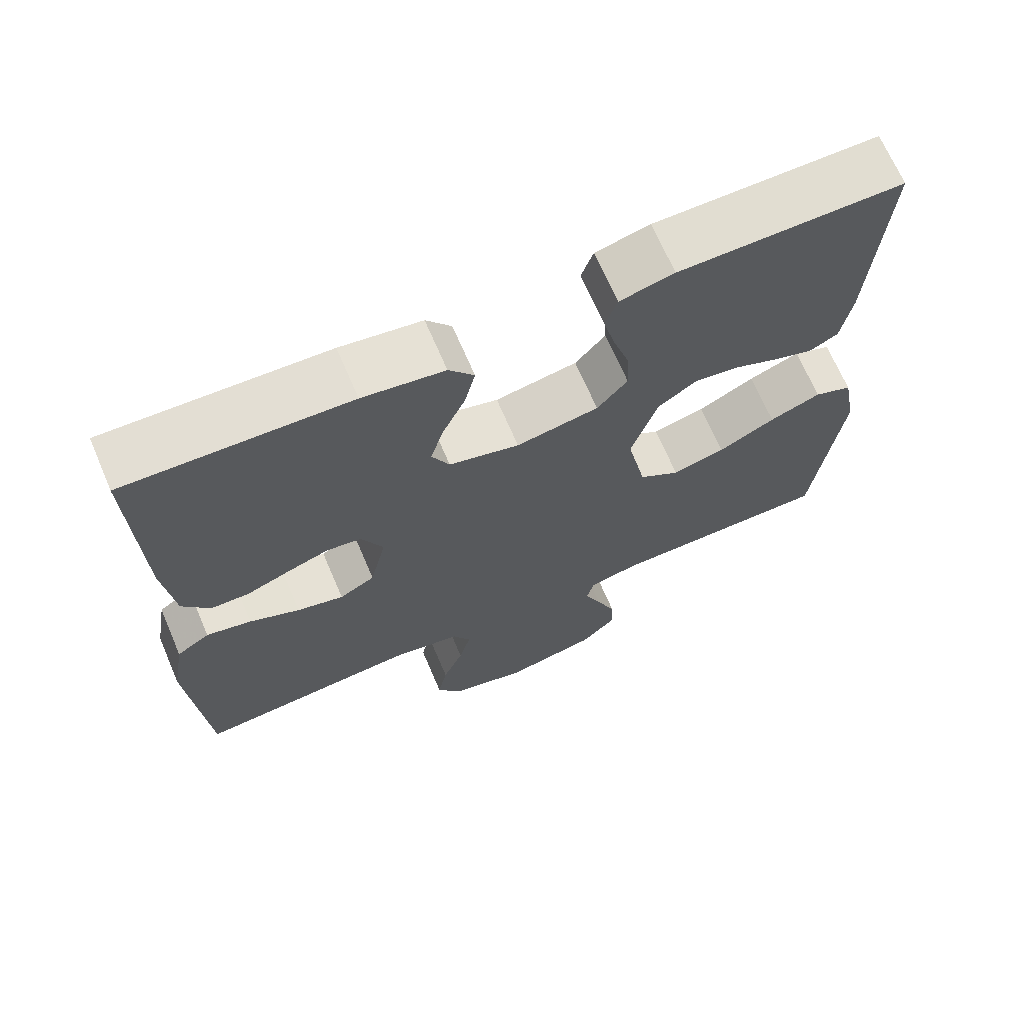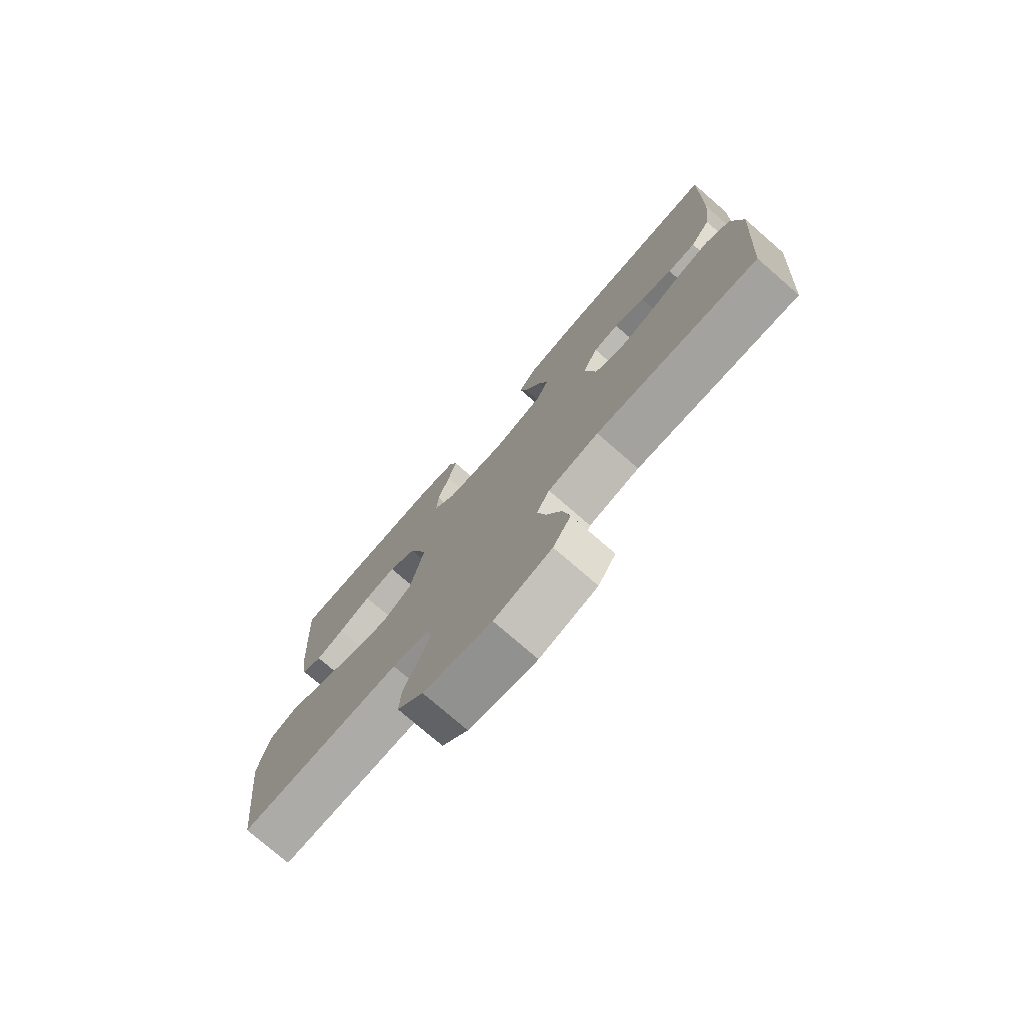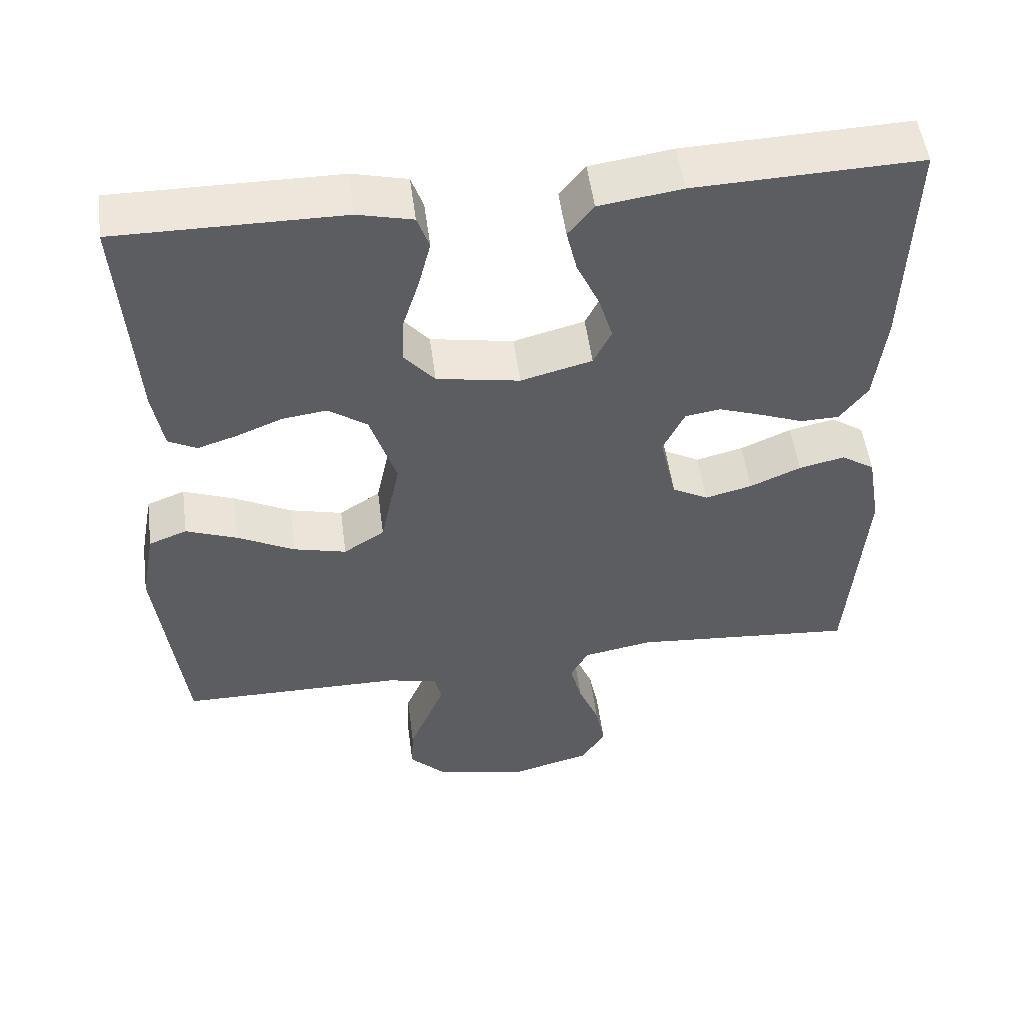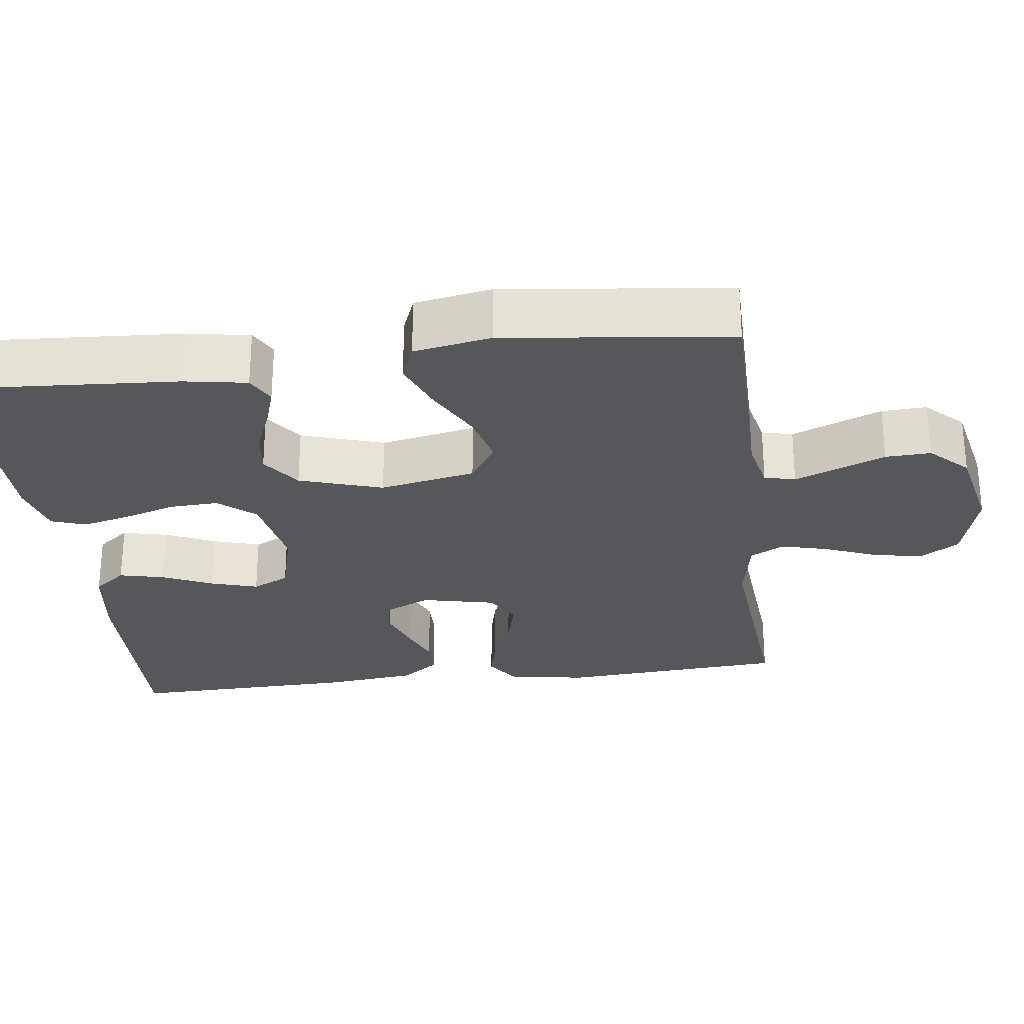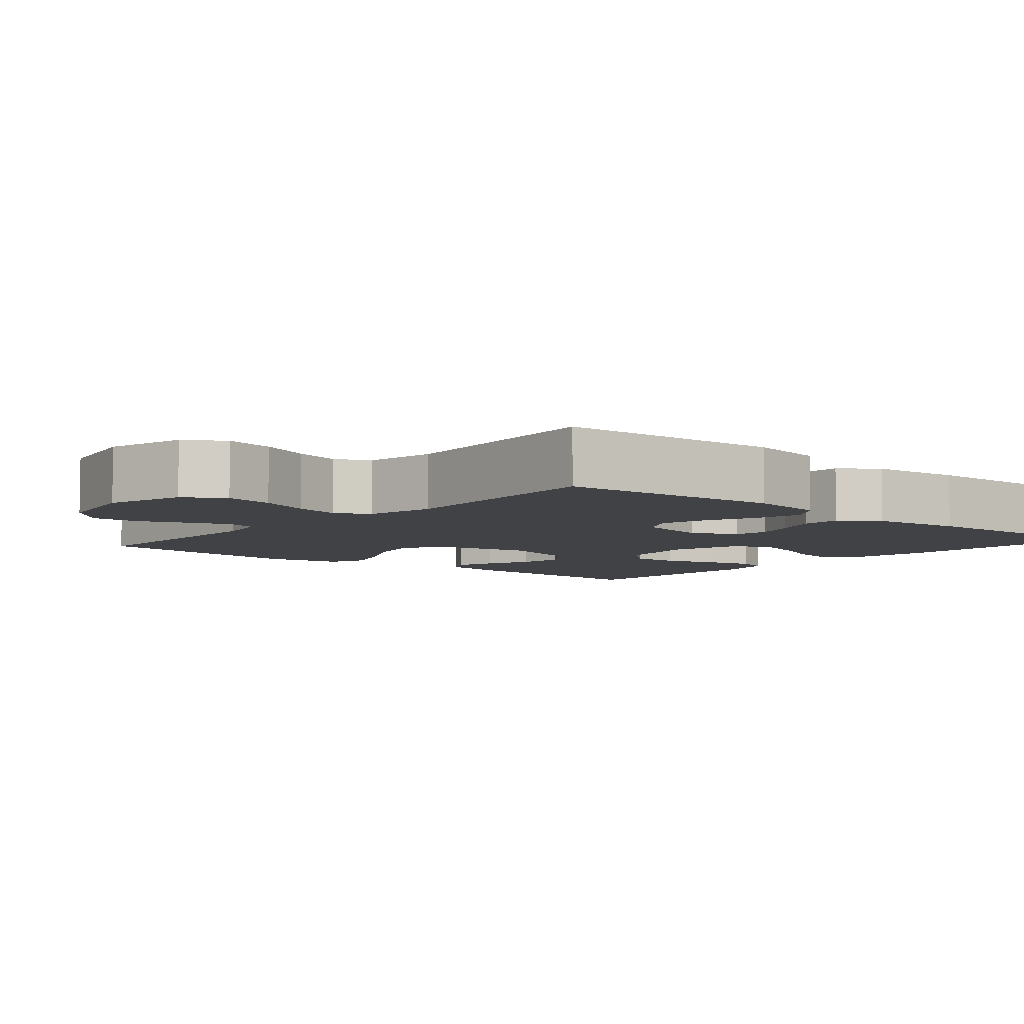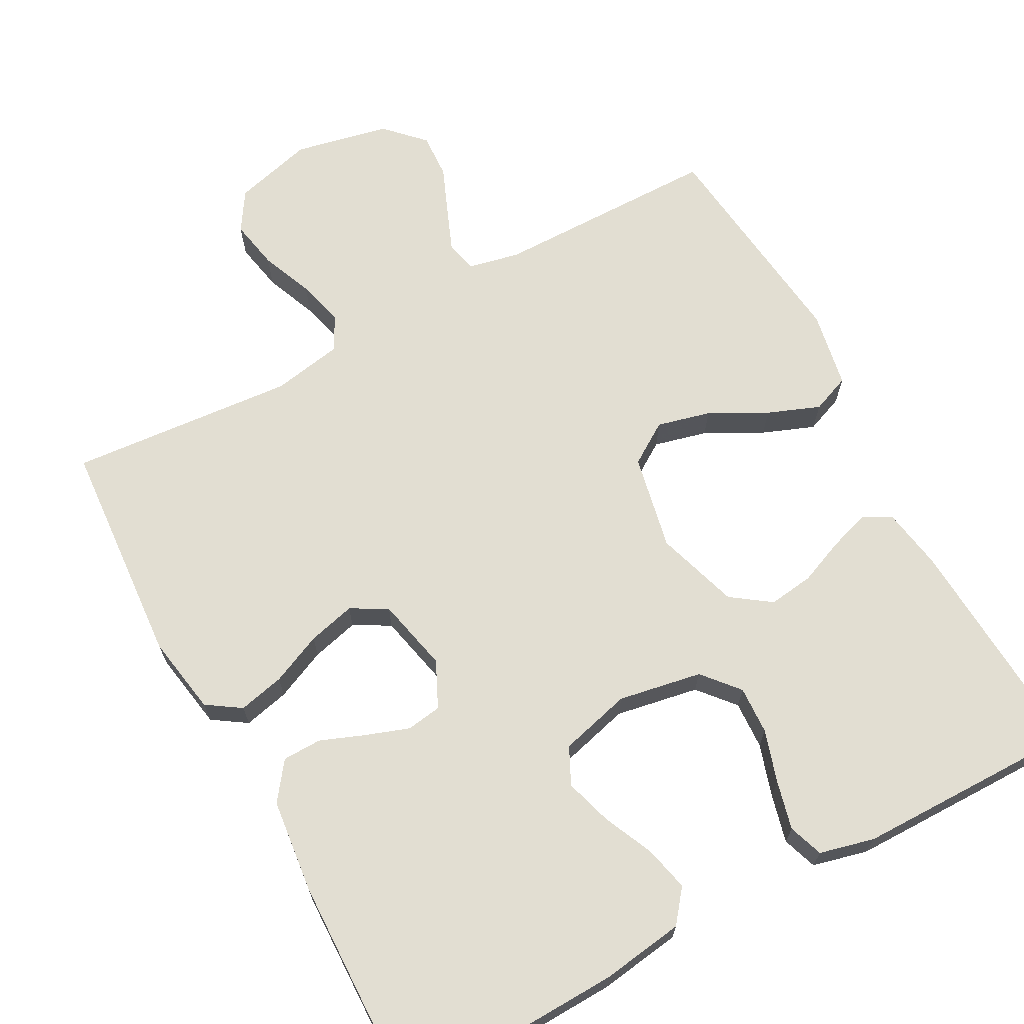
<metadata>
{"format":"obj","ext":"obj","renderer":"f3d","projection":"perspective","resolution":1024,"background":"white","views":[{"elev":68.6,"azim":-23.2,"up":"+Z"},{"elev":-76.6,"azim":-130.9,"up":"+Z"},{"elev":52.3,"azim":172.5,"up":"+Z"},{"elev":-27.2,"azim":97.2,"up":"+Y"},{"elev":-6.1,"azim":-130.7,"up":"+Y"},{"elev":67.9,"azim":-28.4,"up":"+Y"}]}
</metadata>
<code>
v 0.5 0.07 0.5
v 0.481 0.07 0.2
v 0.467 0.07 0.117
v 0.429 0.07 0.097
v 0.376 0.07 0.114
v 0.315 0.07 0.139
v 0.255 0.07 0.147
v 0.203 0.07 0.11
v 0.168 0.07 0
v 0.194 0.07 -0.127
v 0.249 0.07 -0.163
v 0.32 0.07 -0.145
v 0.396 0.07 -0.105
v 0.465 0.07 -0.078
v 0.516 0.07 -0.098
v 0.535 0.07 -0.2
v 0.5 0.07 -0.5
v 0.2 0.07 -0.502
v 0.132 0.07 -0.517
v 0.122 0.07 -0.558
v 0.145 0.07 -0.615
v 0.171 0.07 -0.678
v 0.174 0.07 -0.738
v 0.126 0.07 -0.787
v 0 0.07 -0.814
v -0.106 0.07 -0.786
v -0.139 0.07 -0.734
v -0.126 0.07 -0.668
v -0.098 0.07 -0.599
v -0.082 0.07 -0.537
v -0.106 0.07 -0.492
v -0.2 0.07 -0.475
v -0.5 0.07 -0.5
v -0.522 0.07 -0.2
v -0.504 0.07 -0.095
v -0.459 0.07 -0.065
v -0.398 0.07 -0.079
v -0.33 0.07 -0.109
v -0.267 0.07 -0.125
v -0.219 0.07 -0.098
v -0.197 0.07 0
v -0.226 0.07 0.061
v -0.273 0.07 0.068
v -0.33 0.07 0.048
v -0.389 0.07 0.025
v -0.441 0.07 0.026
v -0.478 0.07 0.076
v -0.492 0.07 0.2
v -0.5 0.07 0.5
v -0.2 0.07 0.49
v -0.09 0.07 0.474
v -0.056 0.07 0.431
v -0.07 0.07 0.371
v -0.1 0.07 0.305
v -0.119 0.07 0.242
v -0.095 0.07 0.193
v 0 0.07 0.168
v 0.111 0.07 0.188
v 0.152 0.07 0.236
v 0.149 0.07 0.3
v 0.127 0.07 0.37
v 0.111 0.07 0.434
v 0.127 0.07 0.48
v 0.2 0.07 0.498
v 0.5 0 0.5
v 0.481 0 0.2
v 0.467 0 0.117
v 0.429 0 0.097
v 0.376 0 0.114
v 0.315 0 0.139
v 0.255 0 0.147
v 0.203 0 0.11
v 0.168 0 0
v 0.194 0 -0.127
v 0.249 0 -0.163
v 0.32 0 -0.145
v 0.396 0 -0.105
v 0.465 0 -0.078
v 0.516 0 -0.098
v 0.535 0 -0.2
v 0.5 0 -0.5
v 0.2 0 -0.502
v 0.132 0 -0.517
v 0.122 0 -0.558
v 0.145 0 -0.615
v 0.171 0 -0.678
v 0.174 0 -0.738
v 0.126 0 -0.787
v 0 0 -0.814
v -0.106 0 -0.786
v -0.139 0 -0.734
v -0.126 0 -0.668
v -0.098 0 -0.599
v -0.082 0 -0.537
v -0.106 0 -0.492
v -0.2 0 -0.475
v -0.5 0 -0.5
v -0.522 0 -0.2
v -0.504 0 -0.095
v -0.459 0 -0.065
v -0.398 0 -0.079
v -0.33 0 -0.109
v -0.267 0 -0.125
v -0.219 0 -0.098
v -0.197 0 0
v -0.226 0 0.061
v -0.273 0 0.068
v -0.33 0 0.048
v -0.389 0 0.025
v -0.441 0 0.026
v -0.478 0 0.076
v -0.492 0 0.2
v -0.5 0 0.5
v -0.2 0 0.49
v -0.09 0 0.474
v -0.056 0 0.431
v -0.07 0 0.371
v -0.1 0 0.305
v -0.119 0 0.242
v -0.095 0 0.193
v 0 0 0.168
v 0.111 0 0.188
v 0.152 0 0.236
v 0.149 0 0.3
v 0.127 0 0.37
v 0.111 0 0.434
v 0.127 0 0.48
v 0.2 0 0.498
f 60 61 62 63
f 60 63 64 1
f 51 52 53 54
f 51 54 55
f 50 51 55
f 49 50 55
f 48 49 55 56
f 44 45 46 47
f 43 44 47 48
f 42 43 48 56
f 35 36 37 38
f 35 38 39
f 32 33 34 35
f 31 32 35 39
f 30 31 39 40
f 26 27 28 29
f 26 29 30
f 25 26 30
f 24 25 30
f 21 22 23 24
f 20 21 24 30
f 19 20 30 40
f 15 16 17 18
f 12 13 14 15
f 11 12 15 18
f 10 11 18 19
f 3 4 5 6
f 1 2 3 6
f 59 60 1 6
f 58 59 6 7
f 57 58 7 8
f 41 42 56 57
f 41 57 8 9
f 19 40 41
f 9 10 19 41
f 127 126 125 124
f 65 128 127 124
f 118 117 116 115
f 119 118 115
f 119 115 114
f 119 114 113
f 120 119 113 112
f 111 110 109 108
f 112 111 108 107
f 120 112 107 106
f 102 101 100 99
f 103 102 99
f 99 98 97 96
f 103 99 96 95
f 104 103 95 94
f 93 92 91 90
f 94 93 90
f 94 90 89
f 94 89 88
f 88 87 86 85
f 94 88 85 84
f 104 94 84 83
f 82 81 80 79
f 79 78 77 76
f 82 79 76 75
f 83 82 75 74
f 70 69 68 67
f 70 67 66 65
f 70 65 124 123
f 71 70 123 122
f 72 71 122 121
f 121 120 106 105
f 73 72 121 105
f 105 104 83
f 105 83 74 73
f 1 65 66 2
f 2 66 67 3
f 3 67 68 4
f 4 68 69 5
f 5 69 70 6
f 6 70 71 7
f 7 71 72 8
f 8 72 73 9
f 9 73 74 10
f 10 74 75 11
f 11 75 76 12
f 12 76 77 13
f 13 77 78 14
f 14 78 79 15
f 15 79 80 16
f 16 80 81 17
f 17 81 82 18
f 18 82 83 19
f 19 83 84 20
f 20 84 85 21
f 21 85 86 22
f 22 86 87 23
f 23 87 88 24
f 24 88 89 25
f 25 89 90 26
f 26 90 91 27
f 27 91 92 28
f 28 92 93 29
f 29 93 94 30
f 30 94 95 31
f 31 95 96 32
f 32 96 97 33
f 33 97 98 34
f 34 98 99 35
f 35 99 100 36
f 36 100 101 37
f 37 101 102 38
f 38 102 103 39
f 39 103 104 40
f 40 104 105 41
f 41 105 106 42
f 42 106 107 43
f 43 107 108 44
f 44 108 109 45
f 45 109 110 46
f 46 110 111 47
f 47 111 112 48
f 48 112 113 49
f 49 113 114 50
f 50 114 115 51
f 51 115 116 52
f 52 116 117 53
f 53 117 118 54
f 54 118 119 55
f 55 119 120 56
f 56 120 121 57
f 57 121 122 58
f 58 122 123 59
f 59 123 124 60
f 60 124 125 61
f 61 125 126 62
f 62 126 127 63
f 63 127 128 64
f 64 128 65 1

</code>
